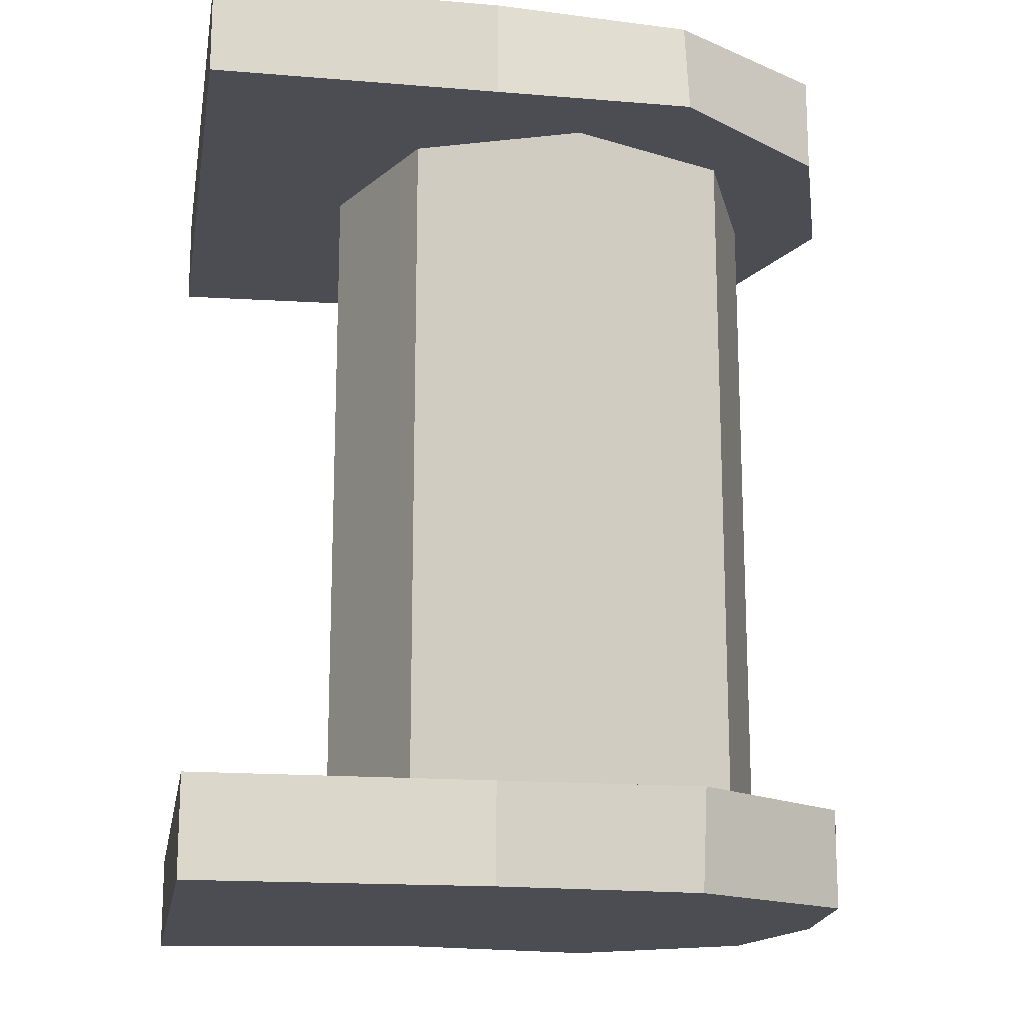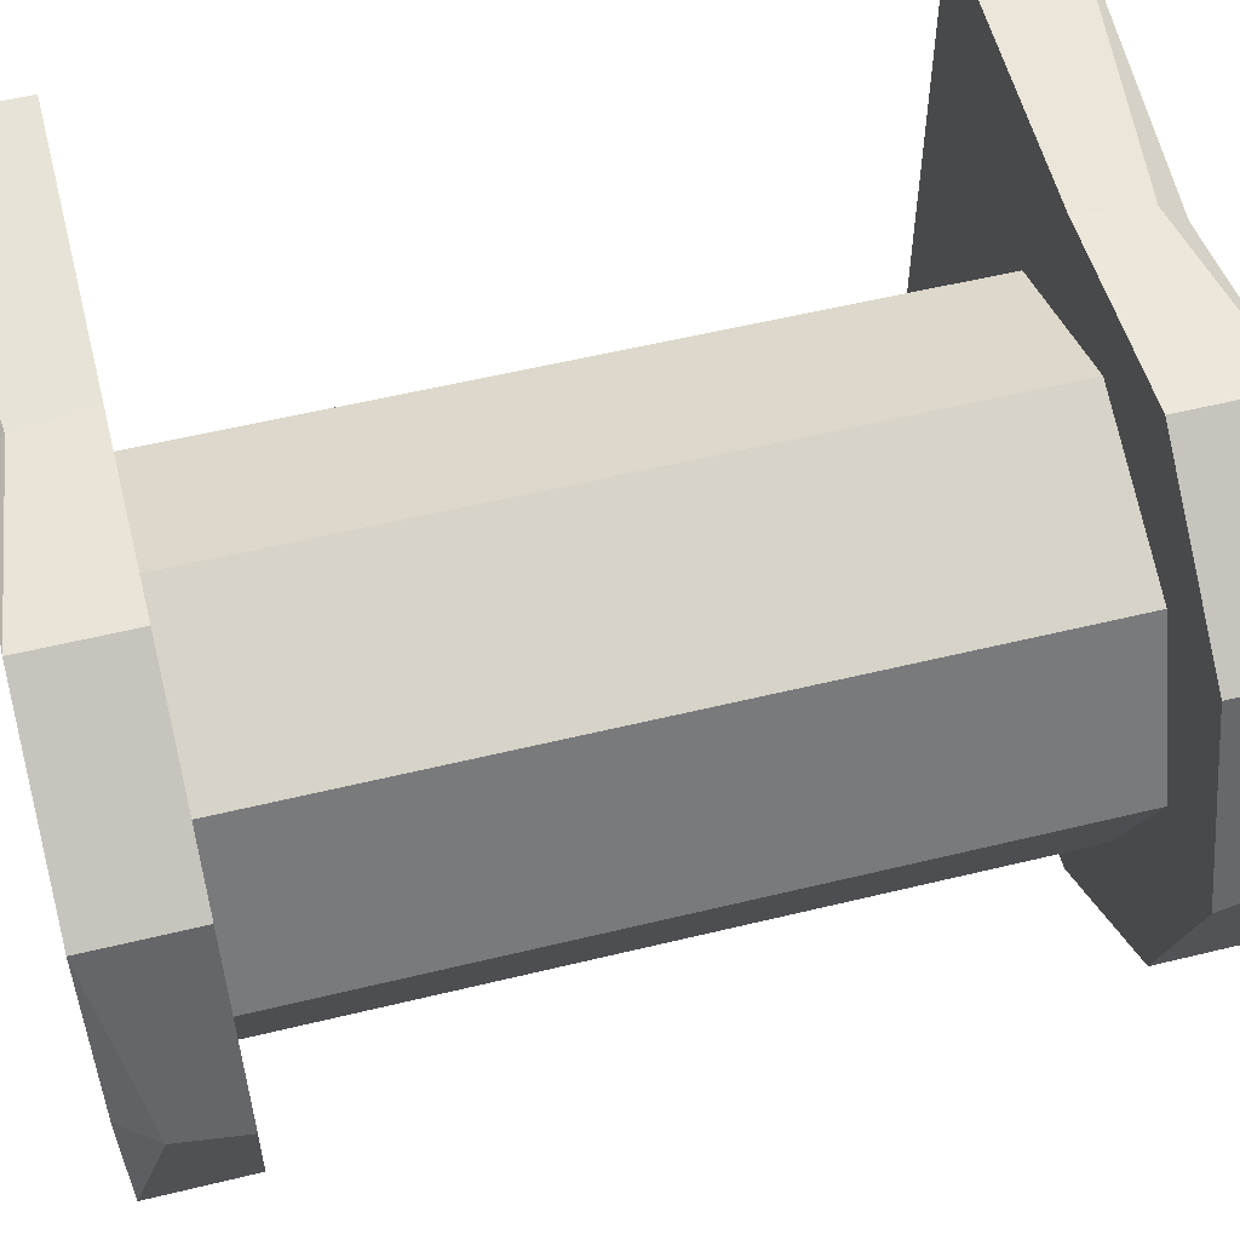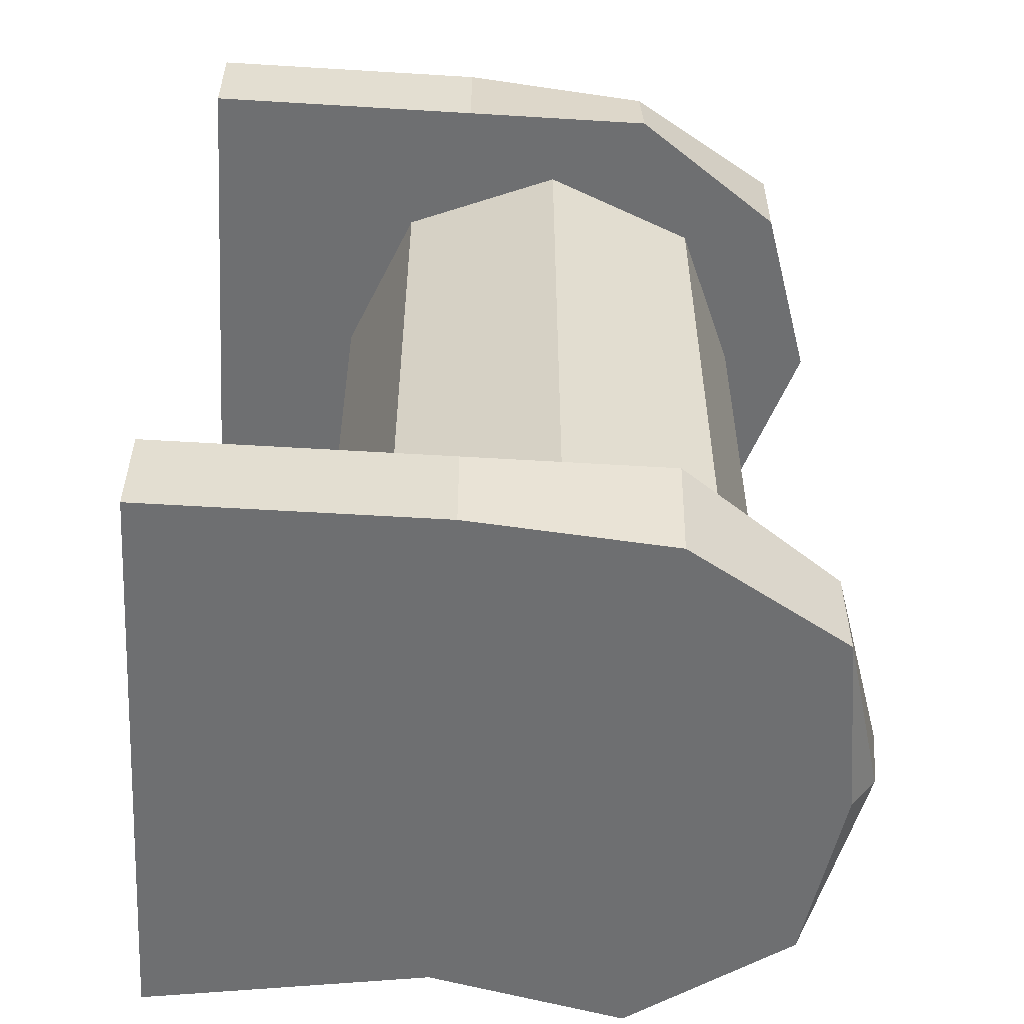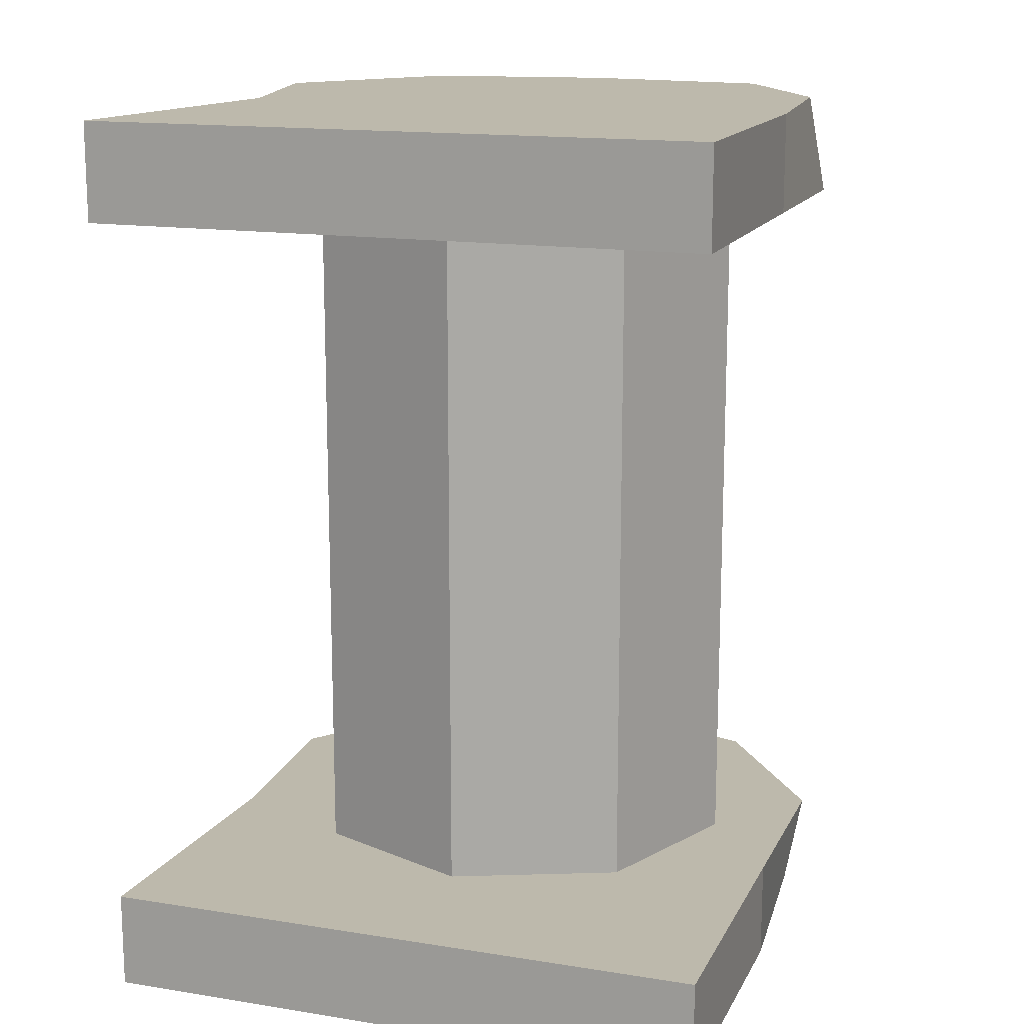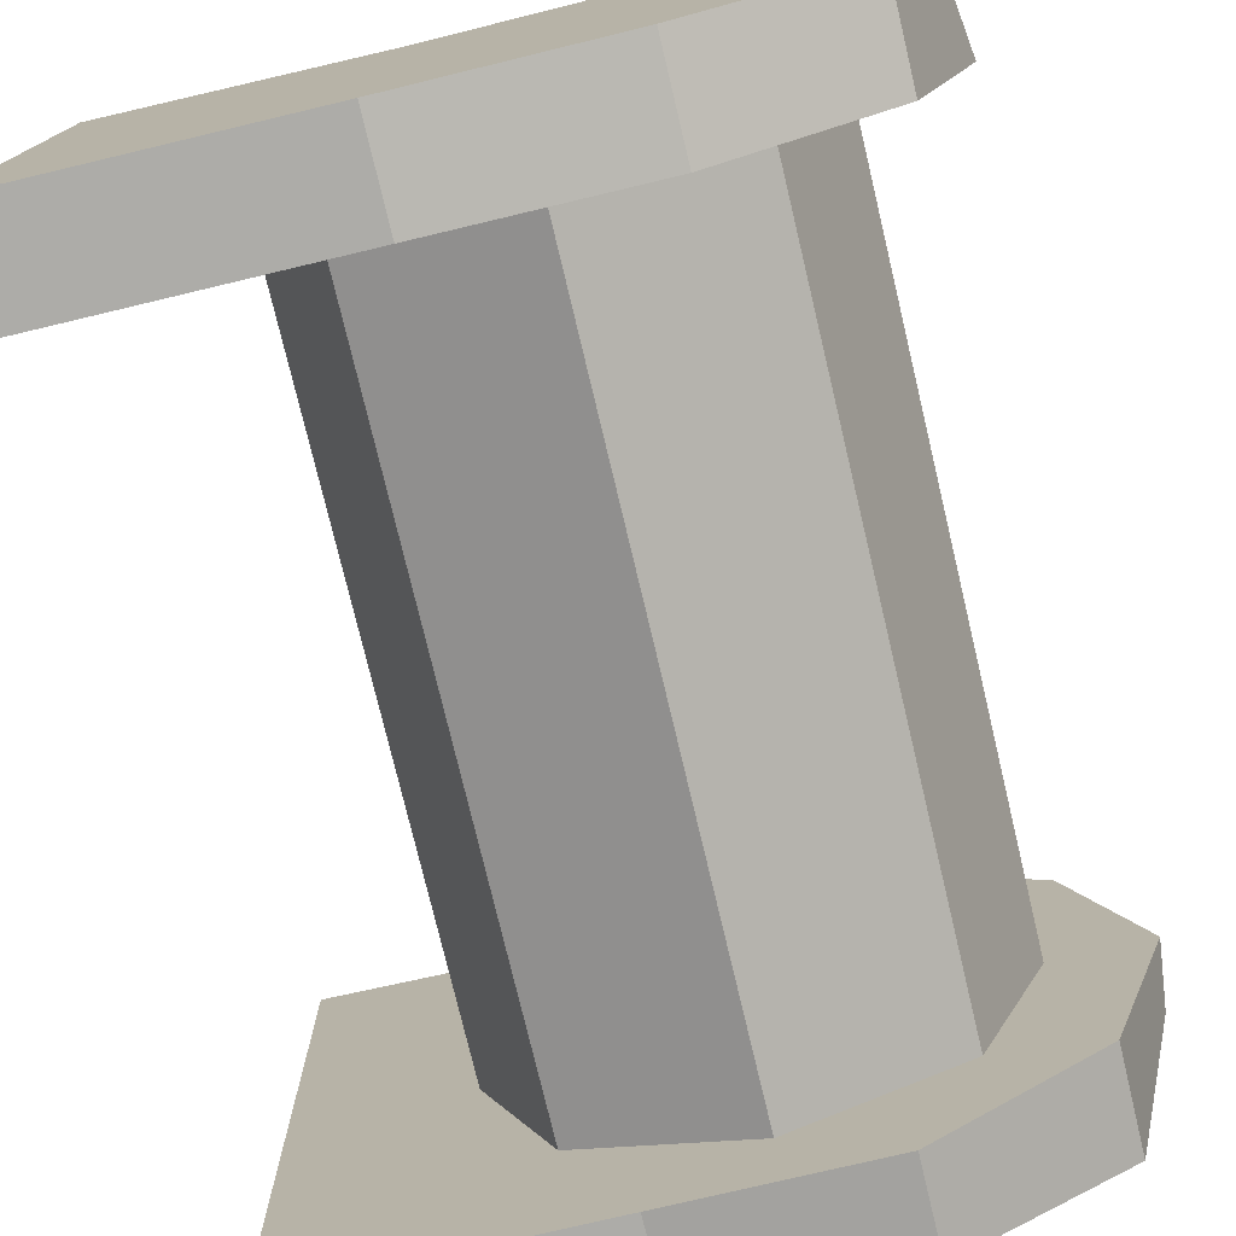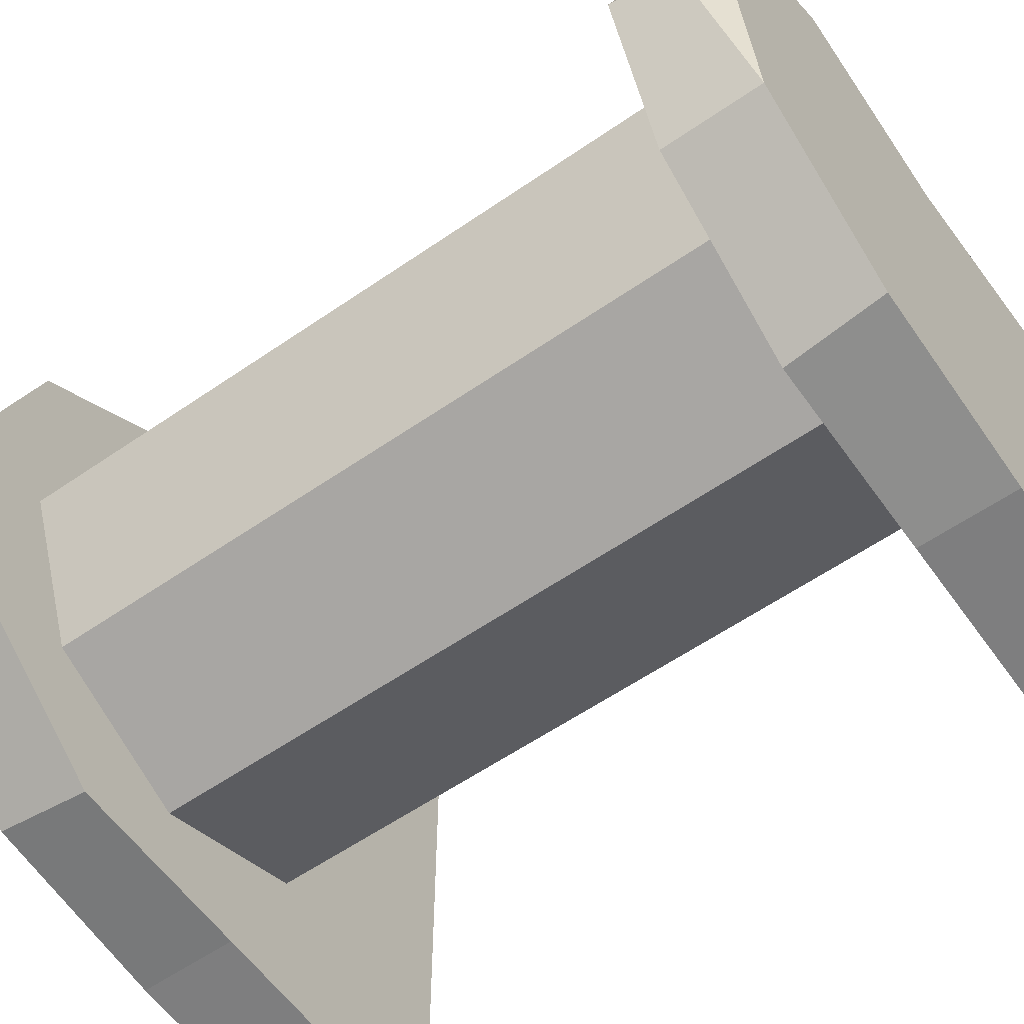
<metadata>
{"format":"obj","ext":"obj","renderer":"f3d","projection":"perspective","resolution":1024,"background":"white","views":[{"elev":-16.3,"azim":-9.7,"up":"+Z"},{"elev":55.5,"azim":75.6,"up":"+Y"},{"elev":-54.5,"azim":-3.7,"up":"+Z"},{"elev":15.0,"azim":-71.0,"up":"+Z"},{"elev":-76.6,"azim":13.4,"up":"+Y"},{"elev":-59.4,"azim":125.3,"up":"+Y"}]}
</metadata>
<code>
g Prop_RopeHolder
v 0.6695 0.6575 -0.9741
v -0 0.7121 -1.037
v 0.6695 0.6015 -1.037
v 1.132 0.7121 -1.037
v 0.6695 0.6575 -0.9741
v 0.6695 0.6015 -1.037
v 1.631 -2.384e-07 -0.9585
v 1.507 0.4401 -1.037
v 1.57 -2.384e-07 -1.037
v 1.507 -0.4401 -1.037
v 1.631 -2.384e-07 -0.9585
v 1.57 -2.384e-07 -1.037
v 0.6695 0.6575 0.9741
v 0.6695 0.6015 1.037
v -0 0.7121 1.037
v 1.132 0.7121 1.037
v 0.6695 0.6015 1.037
v 0.6695 0.6575 0.9741
v 1.631 -2.384e-07 0.9585
v 1.57 -2.384e-07 1.037
v 1.507 0.4401 1.037
v 1.507 -0.4401 1.037
v 1.57 -2.384e-07 1.037
v 1.631 -2.384e-07 0.9585
v 1.507 0.4401 -1.037
v 1.507 0.4401 -0.8118
v 1.132 0.7121 -0.8118
v 1.132 0.7121 -1.037
v 1.132 0.7121 -0.8118
v 0.6695 0.6813 -0.8118
v 0.6695 0.6575 -0.9741
v 1.132 0.7121 -1.037
v 0.6695 0.6813 -0.8118
v -0 0.7121 -0.8118
v -0 0.7121 -1.037
v 0.6695 0.6575 -0.9741
v -0 0.7121 -0.8118
v -0 -2.384e-07 -1.037
v -0 0.7121 -1.037
v -0 -2.384e-07 -0.8118
v -0 -0.7121 -1.037
v -0 -0.7121 -0.8118
v -0 -0.7121 -0.8118
v 0.6695 -0.7121 -0.8118
v 0.6695 -0.7121 -1.037
v -0 -0.7121 -1.037
v 0.6695 -0.7121 -0.8118
v 1.132 -0.7121 -0.8118
v 1.132 -0.6703 -1.037
v 0.6695 -0.7121 -1.037
v 1.132 -0.7121 -0.8118
v 1.507 -0.4401 -0.8118
v 1.507 -0.4401 -1.037
v 1.132 -0.6703 -1.037
v 1.507 -0.4401 -0.8118
v 1.65 -2.384e-07 -0.8118
v 1.631 -2.384e-07 -0.9585
v 1.507 -0.4401 -1.037
v 1.65 -2.384e-07 -0.8118
v 1.507 0.4401 -0.8118
v 1.507 0.4401 -1.037
v 1.631 -2.384e-07 -0.9585
v 1.277 -0.376 0.8118
v 1.277 -0.376 -0.8118
v 0.9008 -0.5317 -0.8118
v 0.9008 -0.5317 0.8118
v 0.9008 -0.5317 0.8118
v 0.9008 -0.5317 -0.8118
v 0.5248 -0.376 -0.8118
v 0.5248 -0.376 0.8118
v 0.5248 -0.376 0.8118
v 0.5248 -0.376 -0.8118
v 0.3691 -2.384e-07 -0.8118
v 0.3691 -2.384e-07 0.8118
v 0.3691 -2.384e-07 0.8118
v 0.3691 -2.384e-07 -0.8118
v 0.5248 0.376 -0.8118
v 0.5248 0.376 0.8118
v 0.5248 0.376 0.8118
v 0.5248 0.376 -0.8118
v 0.9008 0.5317 -0.8118
v 0.9008 0.5317 0.8118
v 0.9008 0.5317 0.8118
v 0.9008 0.5317 -0.8118
v 1.277 0.376 -0.8118
v 1.277 0.376 0.8118
v 1.277 0.376 0.8118
v 1.277 0.376 -0.8118
v 1.433 -2.384e-07 -0.8118
v 1.433 -2.384e-07 0.8118
v 1.433 -2.384e-07 0.8118
v 1.433 -2.384e-07 -0.8118
v 1.277 -0.376 -0.8118
v 1.277 -0.376 0.8118
v 1.507 0.4401 1.037
v 1.132 0.7121 1.037
v 1.132 0.7121 0.8118
v 1.507 0.4401 0.8118
v 1.132 0.7121 0.8118
v 1.132 0.7121 1.037
v 0.6695 0.6575 0.9741
v 0.6695 0.6813 0.8118
v 0.6695 0.6813 0.8118
v 0.6695 0.6575 0.9741
v -0 0.7121 1.037
v -0 0.7121 0.8118
v -0 0.7121 0.8118
v -0 0.7121 1.037
v -0 -2.384e-07 1.037
v -0 -2.384e-07 0.8118
v -0 -0.7121 1.037
v -0 -0.7121 0.8118
v -0 -0.7121 0.8118
v -0 -0.7121 1.037
v 0.6695 -0.7121 1.037
v 0.6695 -0.7121 0.8118
v 0.6695 -0.7121 0.8118
v 0.6695 -0.7121 1.037
v 1.132 -0.6703 1.037
v 1.132 -0.7121 0.8118
v 1.132 -0.7121 0.8118
v 1.132 -0.6703 1.037
v 1.507 -0.4401 1.037
v 1.507 -0.4401 0.8118
v 1.507 -0.4401 0.8118
v 1.507 -0.4401 1.037
v 1.631 -2.384e-07 0.9585
v 1.65 -2.384e-07 0.8118
v 1.65 -2.384e-07 0.8118
v 1.631 -2.384e-07 0.9585
v 1.507 0.4401 1.037
v 1.507 0.4401 0.8118
v 1.132 0.7121 -1.037
v 0.6695 0.6015 -1.037
v 0.9008 -2.384e-07 -1.037
v 1.507 0.4401 -1.037
v -0 0.7121 -1.037
v 1.57 -2.384e-07 -1.037
v -0 -2.384e-07 -1.037
v 1.507 -0.4401 -1.037
v -0 -0.7121 -1.037
v 1.132 -0.6703 -1.037
v 0.6695 -0.7121 -1.037
v 1.132 0.7121 1.037
v 0.9008 -2.384e-07 1.037
v 0.6695 0.6015 1.037
v 1.507 0.4401 1.037
v -0 0.7121 1.037
v 1.57 -2.384e-07 1.037
v -0 -2.384e-07 1.037
v 1.507 -0.4401 1.037
v -0 -0.7121 1.037
v 1.132 -0.6703 1.037
v 0.6695 -0.7121 1.037
v 1.132 0.7121 -0.8118
v 1.507 0.4401 -0.8118
v 0.9008 -2.384e-07 -0.8118
v 0.6695 0.6813 -0.8118
v 1.65 -2.384e-07 -0.8118
v -0 0.7121 -0.8118
v 1.507 -0.4401 -0.8118
v -0 -2.384e-07 -0.8118
v 1.132 -0.7121 -0.8118
v -0 -0.7121 -0.8118
v 0.6695 -0.7121 -0.8118
v 0.9008 -0.5317 0.8118
v 0.9008 -2.384e-07 0.8118
v 1.277 -0.376 0.8118
v 0.5248 -0.376 0.8118
v 1.433 -2.384e-07 0.8118
v 0.3691 -2.384e-07 0.8118
v 1.277 0.376 0.8118
v 0.5248 0.376 0.8118
v 0.9008 0.5317 0.8118
v 1.277 -0.376 -0.8118
v 0.9008 -2.384e-07 -0.8118
v 0.9008 -0.5317 -0.8118
v 1.433 -2.384e-07 -0.8118
v 0.5248 -0.376 -0.8118
v 1.277 0.376 -0.8118
v 0.3691 -2.384e-07 -0.8118
v 0.9008 0.5317 -0.8118
v 0.5248 0.376 -0.8118
v 1.132 0.7121 0.8118
v 0.9008 -2.384e-07 0.8118
v 1.507 0.4401 0.8118
v 0.6695 0.6813 0.8118
v 1.65 -2.384e-07 0.8118
v -0 0.7121 0.8118
v 1.507 -0.4401 0.8118
v -0 -2.384e-07 0.8118
v 1.132 -0.7121 0.8118
v -0 -0.7121 0.8118
v 0.6695 -0.7121 0.8118
g Prop_RopeHolder_0
f 3 2 1
f 6 5 4
f 9 8 7
f 12 11 10
f 15 14 13
f 18 17 16
f 21 20 19
f 24 23 22
f 27 26 25
f 28 27 25
f 31 30 29
f 32 31 29
f 35 34 33
f 36 35 33
f 39 38 37
f 38 40 37
f 38 41 40
f 41 42 40
f 45 44 43
f 46 45 43
f 49 48 47
f 50 49 47
f 53 52 51
f 54 53 51
f 57 56 55
f 58 57 55
f 61 60 59
f 62 61 59
f 65 64 63
f 66 65 63
f 69 68 67
f 70 69 67
f 73 72 71
f 74 73 71
f 77 76 75
f 78 77 75
f 81 80 79
f 82 81 79
f 85 84 83
f 86 85 83
f 89 88 87
f 90 89 87
f 93 92 91
f 94 93 91
f 97 96 95
f 98 97 95
f 101 100 99
f 102 101 99
f 105 104 103
f 106 105 103
f 109 108 107
f 110 109 107
f 111 109 110
f 112 111 110
f 115 114 113
f 116 115 113
f 119 118 117
f 120 119 117
f 123 122 121
f 124 123 121
f 127 126 125
f 128 127 125
f 131 130 129
f 132 131 129
f 135 134 133
f 135 133 136
f 135 137 134
f 135 136 138
f 135 139 137
f 135 138 140
f 135 141 139
f 135 140 142
f 135 143 141
f 135 142 143
f 146 145 144
f 144 145 147
f 148 145 146
f 147 145 149
f 150 145 148
f 149 145 151
f 152 145 150
f 151 145 153
f 154 145 152
f 153 145 154
f 157 156 155
f 157 155 158
f 157 159 156
f 157 158 160
f 157 161 159
f 157 160 162
f 157 163 161
f 157 162 164
f 157 165 163
f 157 164 165
f 168 167 166
f 166 167 169
f 170 167 168
f 169 167 171
f 172 167 170
f 171 167 173
f 174 167 172
f 173 167 174
f 177 176 175
f 175 176 178
f 179 176 177
f 178 176 180
f 181 176 179
f 180 176 182
f 183 176 181
f 182 176 183
f 186 185 184
f 184 185 187
f 188 185 186
f 187 185 189
f 190 185 188
f 189 185 191
f 192 185 190
f 191 185 193
f 194 185 192
f 193 185 194

</code>
